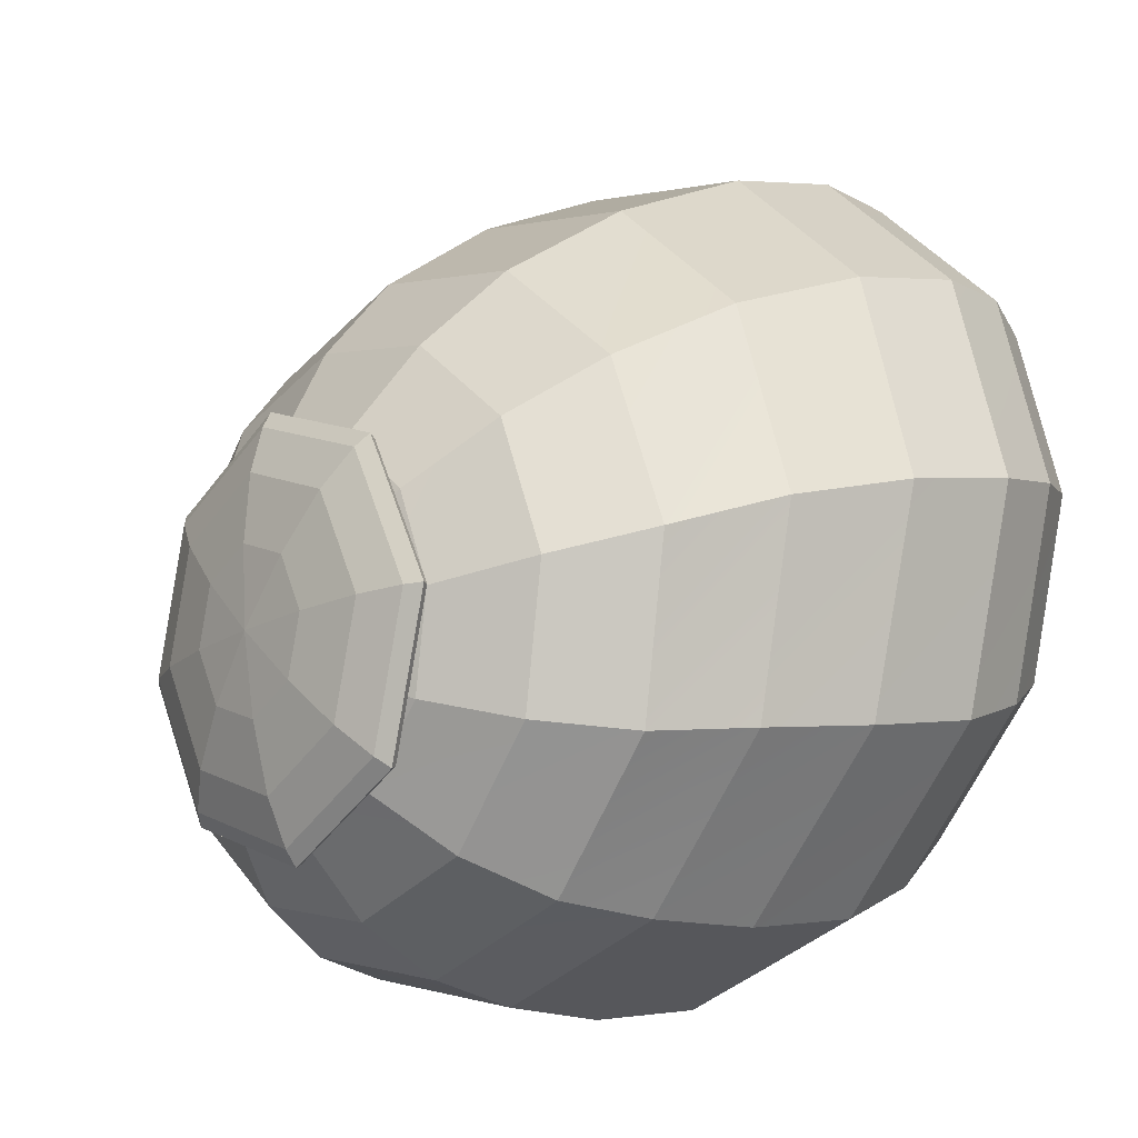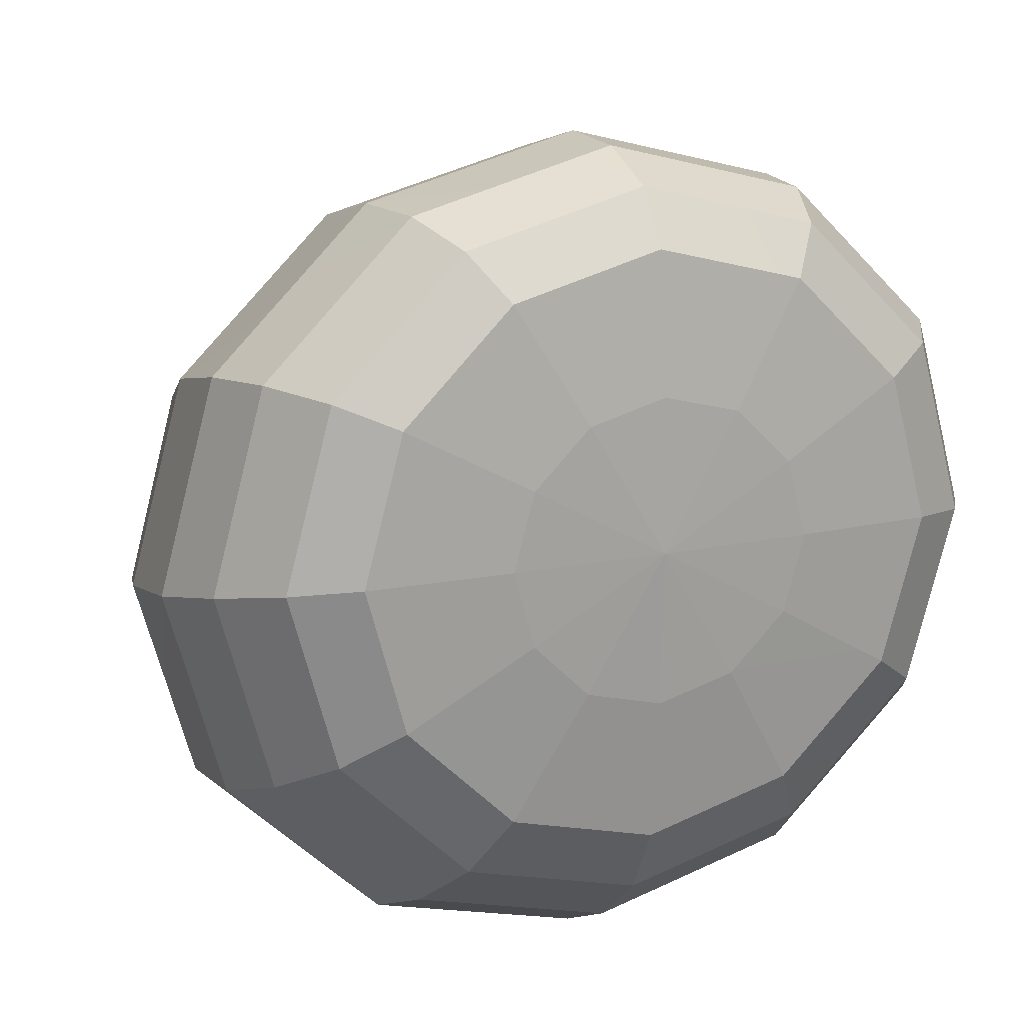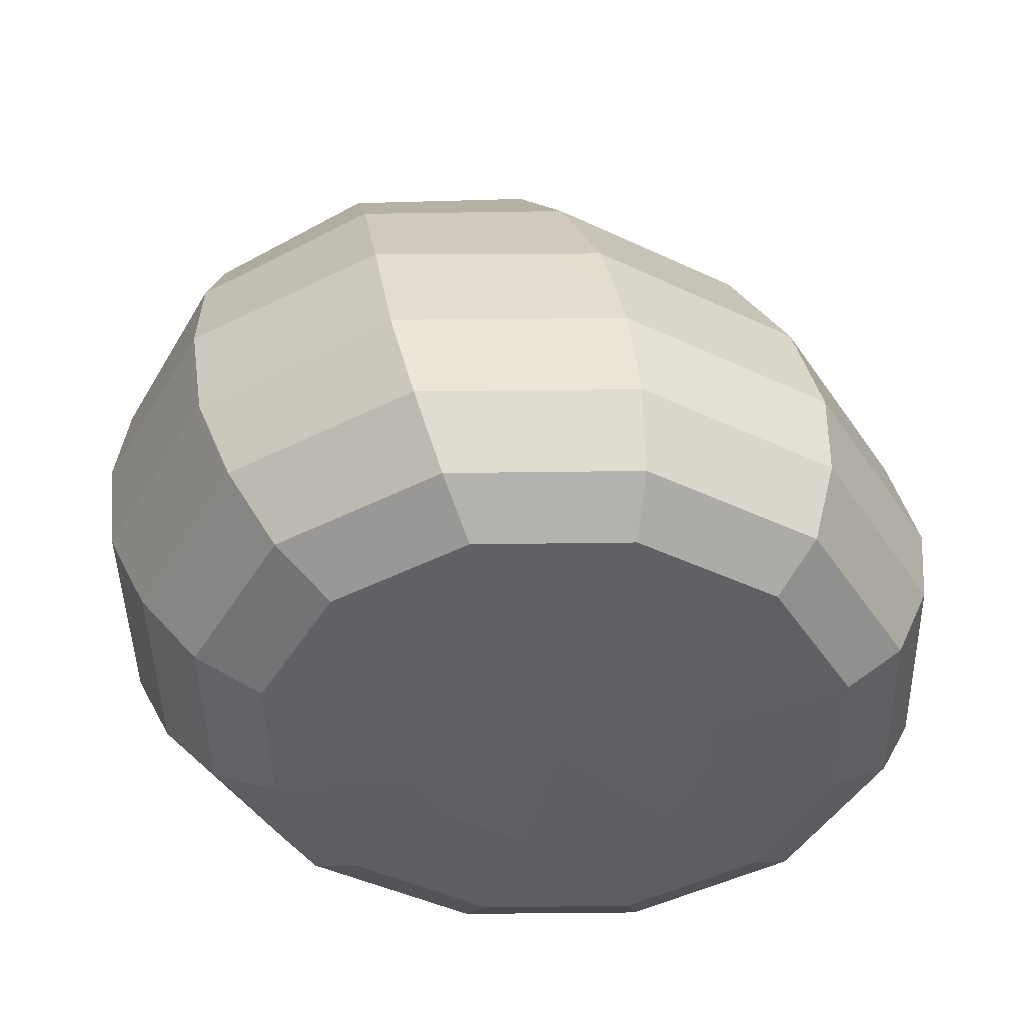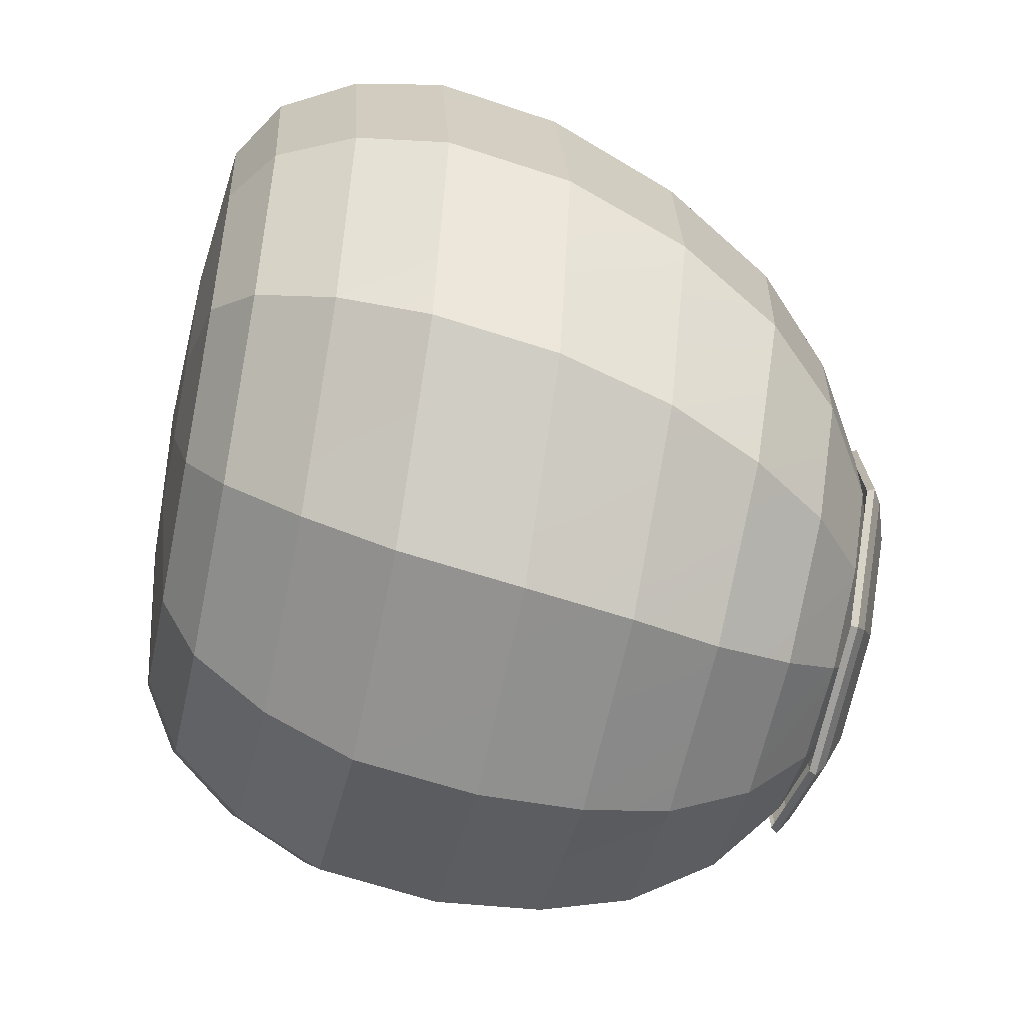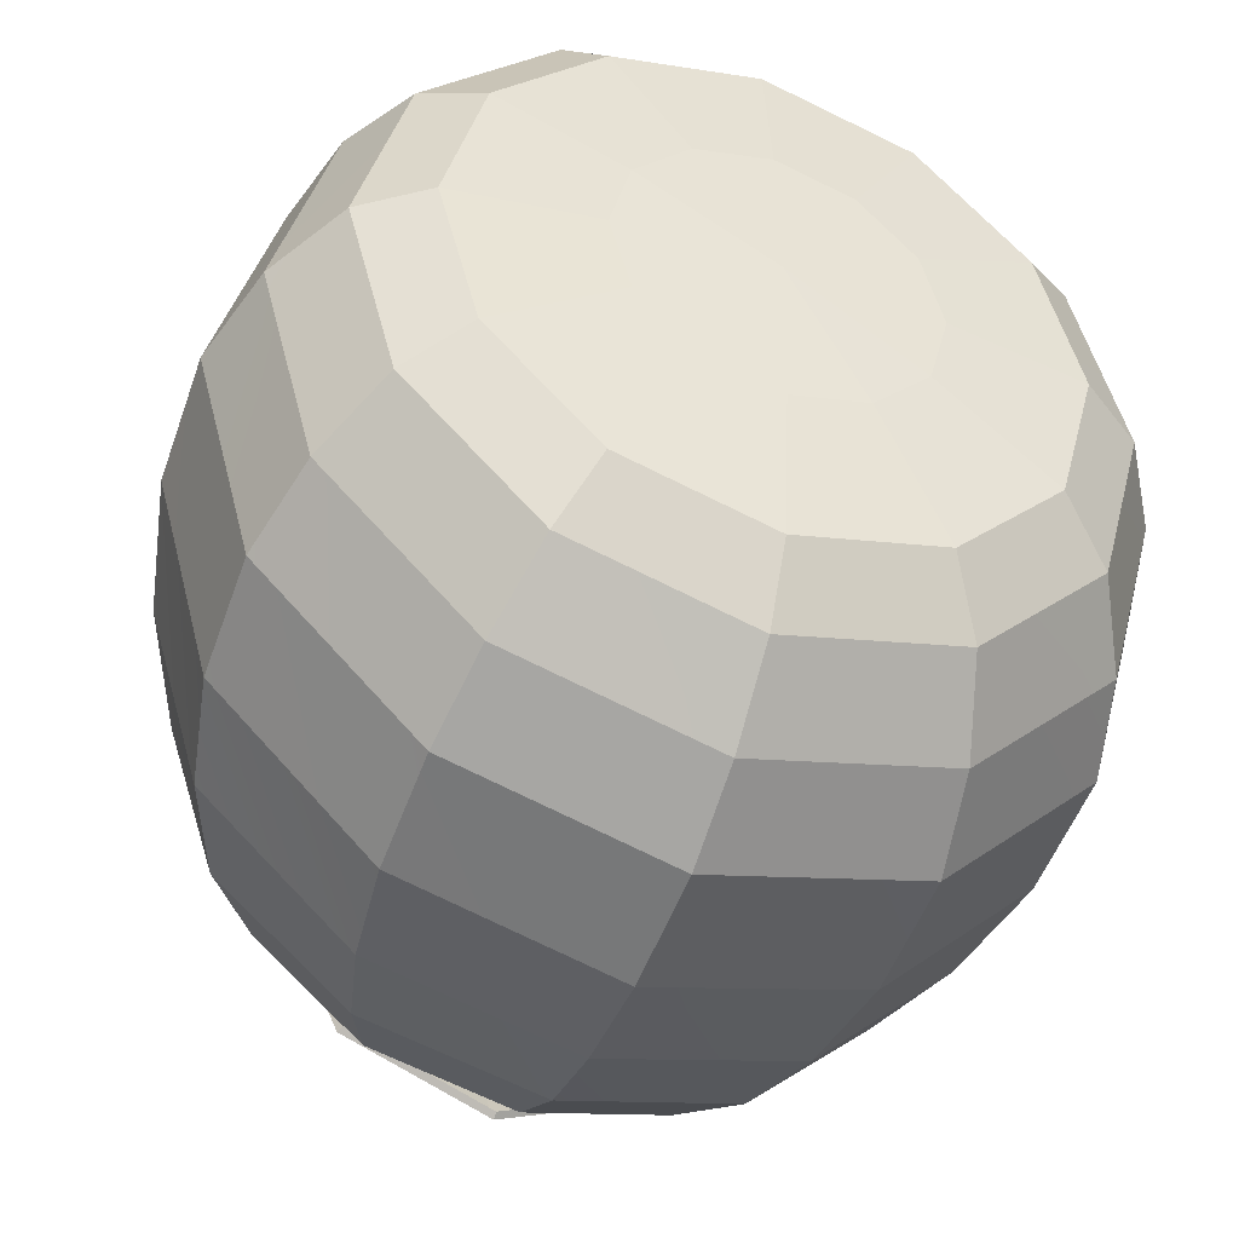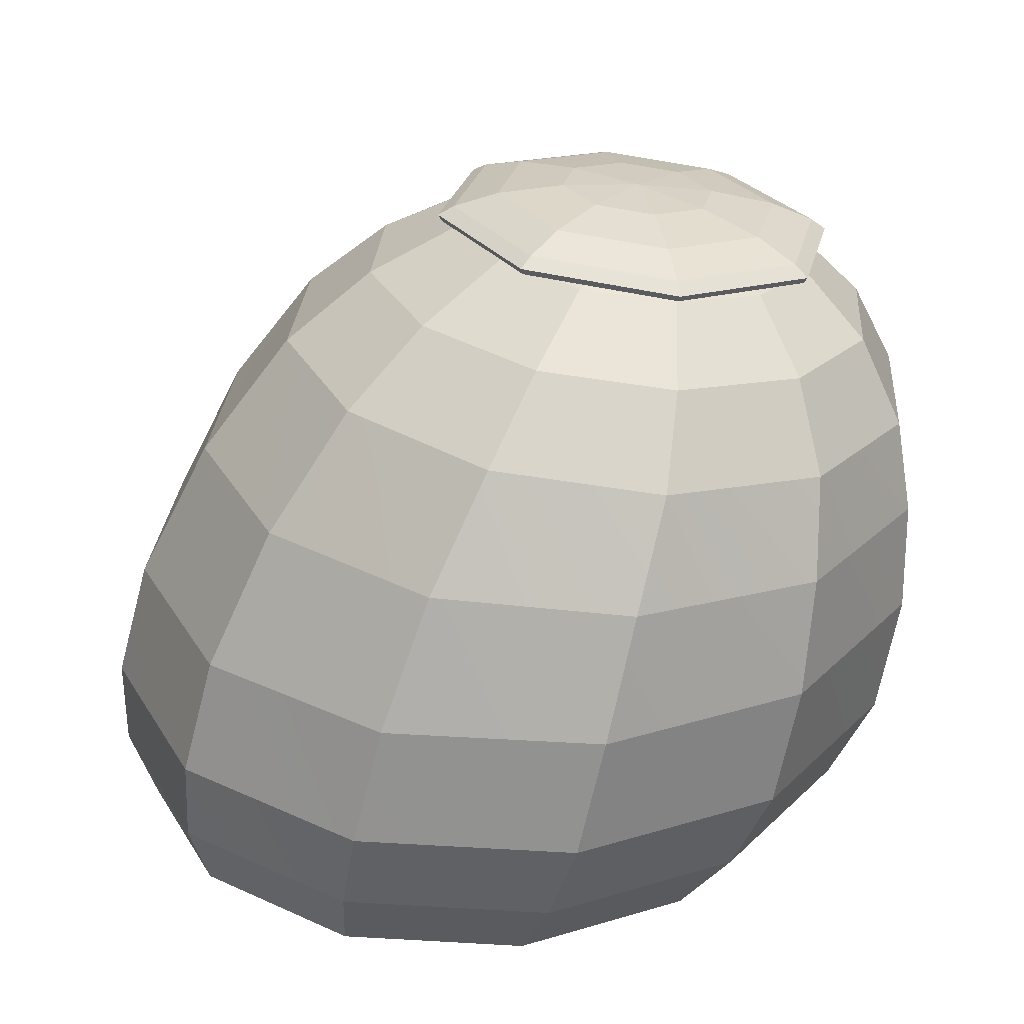
<metadata>
{"format":"obj","ext":"obj","renderer":"f3d","projection":"perspective","resolution":1024,"background":"white","views":[{"elev":-17.8,"azim":-129.7,"up":"+Z"},{"elev":17.3,"azim":-22.7,"up":"+Z"},{"elev":-43.9,"azim":-44.0,"up":"+Y"},{"elev":-51.1,"azim":78.0,"up":"+Z"},{"elev":-44.3,"azim":-21.1,"up":"+Z"},{"elev":27.3,"azim":80.1,"up":"+Y"}]}
</metadata>
<code>
g default
v 1.463 -3.904 -0.06707
v 0.8445 -3.904 -0.685
v 0 -3.904 -0.9112
v -0.8445 -3.904 -0.685
v -1.463 -3.904 -0.06707
v -1.689 -3.904 0.7771
v -1.463 -3.904 1.621
v -0.8445 -3.904 2.239
v 0 -3.904 2.465
v 0.8445 -3.904 2.239
v 1.463 -3.904 1.621
v 1.689 -3.904 0.7771
v 2.819 -3.735 -0.8908
v 1.627 -3.735 -2.081
v 0 -3.735 -2.516
v -1.627 -3.735 -2.081
v -2.819 -3.735 -0.8908
v -3.255 -3.735 0.7343
v -2.819 -3.735 2.359
v -1.627 -3.735 3.549
v 0 -3.735 3.985
v 1.627 -3.735 3.549
v 2.819 -3.735 2.359
v 3.255 -3.735 0.7343
v 3.422 -3.31 -1.341
v 1.976 -3.31 -2.782
v 0 -3.31 -3.309
v -1.976 -3.31 -2.782
v -3.422 -3.31 -1.341
v -3.952 -3.31 0.627
v -3.422 -3.31 2.595
v -1.976 -3.31 4.036
v 0 -3.31 4.563
v 1.976 -3.31 4.036
v 3.422 -3.31 2.595
v 3.952 -3.31 0.627
v 3.881 -2.491 -1.801
v 2.241 -2.491 -3.427
v 0 -2.491 -4.023
v -2.241 -2.491 -3.427
v -3.881 -2.491 -1.801
v -4.482 -2.491 0.4201
v -3.881 -2.491 2.642
v -2.241 -2.491 4.268
v 0 -2.491 4.863
v 2.241 -2.491 4.268
v 3.881 -2.491 2.642
v 4.482 -2.491 0.4201
v 4.138 -1.514 -2.18
v 2.389 -1.514 -3.903
v 0 -1.514 -4.534
v -2.389 -1.514 -3.903
v -4.138 -1.514 -2.18
v -4.778 -1.514 0.1734
v -4.138 -1.514 2.527
v -2.389 -1.514 4.25
v 0 -1.514 4.881
v 2.389 -1.514 4.25
v 4.138 -1.514 2.527
v 4.778 -1.514 0.1734
v 4.118 -0.1741 -2.45
v 2.378 -0.1741 -4.15
v 0 -0.1741 -4.772
v -2.378 -0.1741 -4.15
v -4.118 -0.1741 -2.45
v -4.755 -0.1741 -0.1276
v -4.118 -0.1741 2.195
v -2.378 -0.1741 3.895
v 0 -0.1741 4.517
v 2.378 -0.1741 3.895
v 4.118 -0.1741 2.195
v 4.755 -0.1741 -0.1276
v 3.846 1.066 -2.627
v 2.223 0.9932 -4.187
v 0 0.9665 -4.76
v -2.223 0.9932 -4.187
v -3.846 1.066 -2.627
v -4.434 1.166 -0.5034
v -3.833 1.265 1.61
v -2.211 1.338 3.151
v 0 1.365 3.714
v 2.211 1.338 3.151
v 3.833 1.265 1.61
v 4.434 1.166 -0.5034
v 3.391 2.102 -2.741
v 1.962 1.964 -4.09
v 0 1.914 -4.586
v -1.962 1.964 -4.09
v -3.391 2.102 -2.741
v -3.904 2.291 -0.9124
v -3.371 2.479 0.8995
v -1.942 2.617 2.215
v 0 2.668 2.695
v 1.942 2.617 2.215
v 3.371 2.479 0.8995
v 3.904 2.291 -0.9124
v 2.729 2.983 -2.644
v 1.579 2.87 -3.721
v 0 2.829 -4.116
v -1.579 2.87 -3.721
v -2.729 2.983 -2.644
v -3.144 3.137 -1.182
v -2.716 3.291 0.2685
v -1.565 3.403 1.323
v 0 3.444 1.708
v 1.565 3.403 1.323
v 2.716 3.291 0.2685
v 3.144 3.137 -1.182
v 1.909 3.638 -2.392
v 1.104 3.559 -3.14
v 0 3.53 -3.415
v -1.104 3.559 -3.14
v -1.909 3.638 -2.392
v -2.201 3.747 -1.375
v -1.902 3.856 -0.3637
v -1.097 3.936 0.3732
v 0 3.965 0.6422
v 1.097 3.936 0.3732
v 1.902 3.856 -0.3637
v 2.201 3.747 -1.375
v 0.9812 4.075 -2.017
v 0.5669 4.033 -2.399
v 0 4.018 -2.539
v -0.5669 4.033 -2.399
v -0.9812 4.075 -2.017
v -1.132 4.131 -1.496
v -0.9793 4.187 -0.9767
v -0.565 4.229 -0.5975
v 0 4.244 -0.4589
v 0.565 4.229 -0.5975
v 0.9793 4.187 -0.9767
v 1.132 4.131 -1.496
v 0 -3.962 0.7917
v 0 4.262 -1.537
v 1.595 3.619 -2.97
v -0 3.552 -3.629
v -1.595 3.619 -2.97
v -2.255 3.782 -1.381
v -1.595 3.944 0.2088
v -0 4.011 0.8672
v 1.595 3.944 0.2088
v 2.255 3.782 -1.381
v 1.629 3.689 -3.009
v 0 3.62 -3.682
v -1.629 3.689 -3.009
v -2.304 3.855 -1.386
v -1.629 4.021 0.2382
v 0 4.089 0.9107
v 1.629 4.021 0.2382
v 2.304 3.855 -1.386
v 1.505 3.811 -2.893
v 0 3.748 -3.514
v -1.505 3.811 -2.893
v -2.129 3.964 -1.393
v -1.505 4.118 0.1074
v 0 4.181 0.7288
v 1.505 4.118 0.1074
v 2.129 3.964 -1.393
v 1.152 4.025 -2.552
v 0 3.976 -3.028
v -1.152 4.025 -2.552
v -1.629 4.142 -1.404
v -1.152 4.259 -0.2561
v 0 4.308 0.2195
v 1.152 4.259 -0.2561
v 1.629 4.142 -1.404
v 0.6234 4.203 -2.034
v 0 4.177 -2.291
v -0.6234 4.203 -2.034
v -0.8817 4.266 -1.412
v -0.6234 4.33 -0.7909
v 0 4.356 -0.5335
v 0.6234 4.33 -0.7909
v 0.8817 4.266 -1.412
v 0 4.31 -1.415
g sack_stretch_land1
f 1 2 13
f 13 2 14
f 2 3 14
f 14 3 15
f 3 4 15
f 15 4 16
f 4 5 16
f 16 5 17
f 5 6 17
f 17 6 18
f 6 7 18
f 18 7 19
f 7 8 19
f 19 8 20
f 8 9 20
f 20 9 21
f 9 10 21
f 21 10 22
f 10 11 22
f 22 11 23
f 11 12 23
f 23 12 24
f 12 1 24
f 24 1 13
f 13 14 25
f 25 14 26
f 14 15 26
f 26 15 27
f 15 16 27
f 27 16 28
f 16 17 28
f 28 17 29
f 17 18 29
f 29 18 30
f 18 19 30
f 30 19 31
f 19 20 31
f 31 20 32
f 20 21 32
f 32 21 33
f 21 22 33
f 33 22 34
f 22 23 34
f 34 23 35
f 23 24 35
f 35 24 36
f 24 13 36
f 36 13 25
f 25 26 37
f 37 26 38
f 26 27 38
f 38 27 39
f 27 28 39
f 39 28 40
f 28 29 40
f 40 29 41
f 29 30 41
f 41 30 42
f 30 31 42
f 42 31 43
f 31 32 43
f 43 32 44
f 32 33 44
f 44 33 45
f 33 34 45
f 45 34 46
f 34 35 46
f 46 35 47
f 35 36 47
f 47 36 48
f 36 25 48
f 48 25 37
f 37 38 49
f 49 38 50
f 38 39 50
f 50 39 51
f 39 40 51
f 51 40 52
f 40 41 52
f 52 41 53
f 41 42 53
f 53 42 54
f 42 43 54
f 54 43 55
f 43 44 55
f 55 44 56
f 44 45 56
f 56 45 57
f 45 46 57
f 57 46 58
f 46 47 58
f 58 47 59
f 47 48 59
f 59 48 60
f 48 37 60
f 60 37 49
f 61 50 62
f 62 51 63
f 51 52 63
f 63 52 64
f 52 53 64
f 64 53 65
f 53 54 65
f 65 54 66
f 54 55 66
f 66 55 67
f 55 56 67
f 67 56 68
f 56 57 68
f 68 57 69
f 69 58 70
f 70 59 71
f 71 60 72
f 72 49 61
f 61 62 73
f 73 62 74
f 62 63 74
f 74 63 75
f 75 64 76
f 76 65 77
f 77 66 78
f 78 67 79
f 79 68 80
f 80 69 81
f 69 70 81
f 81 70 82
f 70 71 82
f 82 71 83
f 71 72 83
f 83 72 84
f 72 61 84
f 84 61 73
f 73 74 85
f 85 74 86
f 74 75 86
f 86 75 87
f 87 76 88
f 88 77 89
f 89 78 90
f 90 79 91
f 91 80 92
f 92 81 93
f 81 82 93
f 93 82 94
f 82 83 94
f 94 83 95
f 83 84 95
f 95 84 96
f 84 73 96
f 96 73 85
f 85 86 97
f 97 86 98
f 86 87 98
f 98 87 99
f 87 88 99
f 99 88 100
f 88 89 100
f 100 89 101
f 89 90 101
f 101 90 102
f 90 91 102
f 102 91 103
f 91 92 103
f 103 92 104
f 92 93 104
f 104 93 105
f 93 94 105
f 105 94 106
f 94 95 106
f 106 95 107
f 95 96 107
f 107 96 108
f 96 85 108
f 108 85 97
f 97 98 109
f 109 98 110
f 98 99 110
f 110 99 111
f 99 100 111
f 111 100 112
f 100 101 112
f 112 101 113
f 101 102 113
f 113 102 114
f 102 103 114
f 114 103 115
f 103 104 115
f 115 104 116
f 104 105 116
f 116 105 117
f 105 106 117
f 117 106 118
f 106 107 118
f 118 107 119
f 107 108 119
f 119 108 120
f 108 97 120
f 120 97 109
f 109 110 121
f 121 110 122
f 110 111 122
f 122 111 123
f 111 112 123
f 123 112 124
f 112 113 124
f 124 113 125
f 113 114 125
f 125 114 126
f 114 115 126
f 126 115 127
f 115 116 127
f 127 116 128
f 116 117 128
f 128 117 129
f 117 118 129
f 129 118 130
f 118 119 130
f 130 119 131
f 119 120 131
f 131 120 132
f 120 109 132
f 132 109 121
f 2 1 133
f 3 2 133
f 4 3 133
f 5 4 133
f 6 5 133
f 7 6 133
f 8 7 133
f 9 8 133
f 10 9 133
f 11 10 133
f 12 11 133
f 1 12 133
f 121 122 134
f 122 123 134
f 123 124 134
f 124 125 134
f 125 126 134
f 126 127 134
f 127 128 134
f 128 129 134
f 129 130 134
f 130 131 134
f 131 132 134
f 132 121 134
f 75 76 87
f 76 77 88
f 63 64 75
f 64 65 76
f 77 78 89
f 66 67 78
f 65 66 77
f 78 79 90
f 67 68 79
f 79 80 91
f 68 69 80
f 80 81 92
f 57 58 69
f 58 59 70
f 59 60 71
f 60 49 72
f 49 50 61
f 50 51 62
f 135 136 144 143
f 136 137 145 144
f 137 138 146 145
f 138 139 147 146
f 139 140 148 147
f 140 141 149 148
f 141 142 150 149
f 142 135 143 150
f 143 144 152 151
f 144 145 153 152
f 145 146 154 153
f 146 147 155 154
f 147 148 156 155
f 148 149 157 156
f 149 150 158 157
f 150 143 151 158
f 151 152 160 159
f 152 153 161 160
f 153 154 162 161
f 154 155 163 162
f 155 156 164 163
f 156 157 165 164
f 157 158 166 165
f 158 151 159 166
f 159 160 168 167
f 160 161 169 168
f 161 162 170 169
f 162 163 171 170
f 163 164 172 171
f 164 165 173 172
f 165 166 174 173
f 166 159 167 174
f 167 168 175
f 168 169 175
f 169 170 175
f 170 171 175
f 171 172 175
f 172 173 175
f 173 174 175
f 174 167 175

</code>
